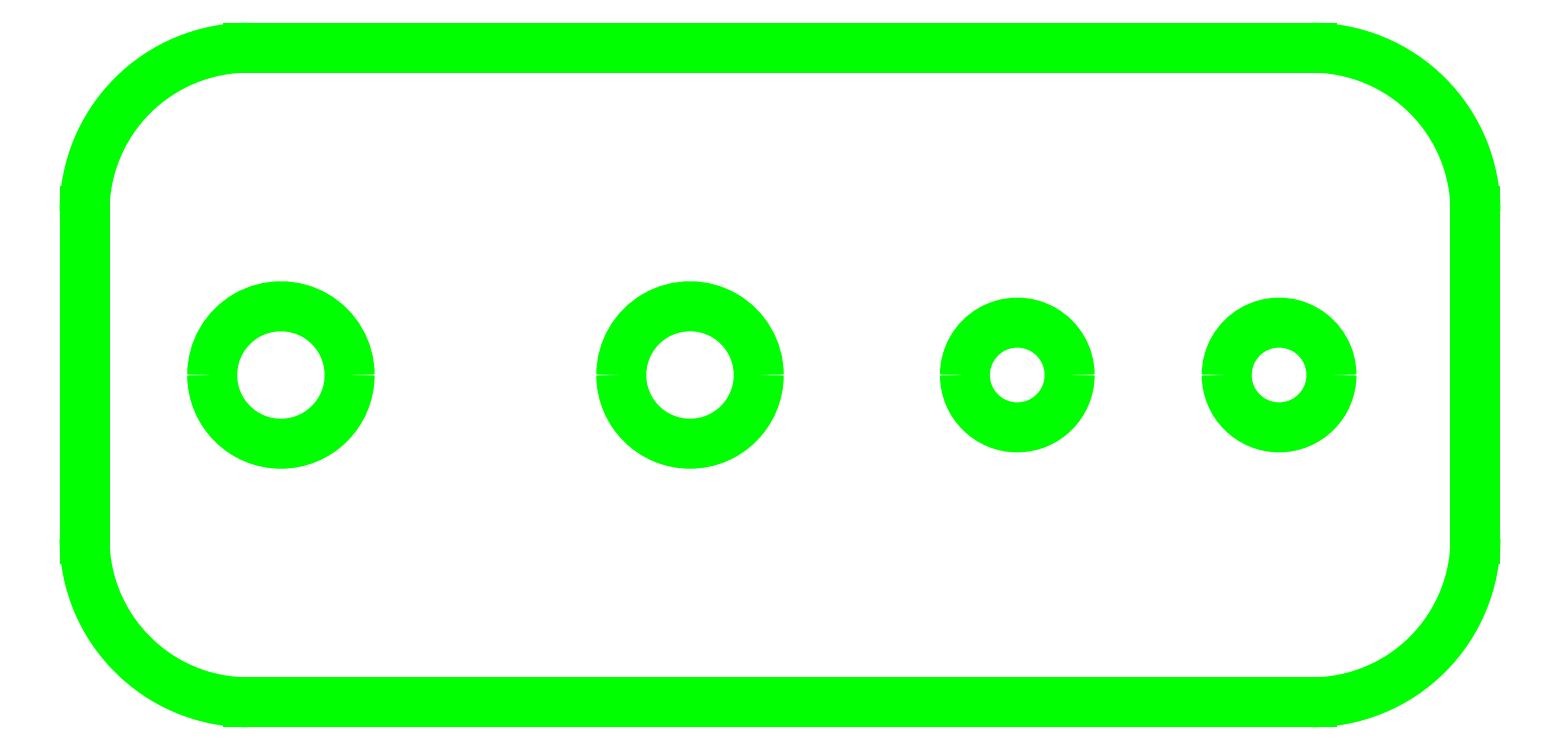
<metadata>
{"format":"dxf","ext":"dxf","renderer":"ezdxf+matplotlib","layout":"modelspace","background":"white","min_lineweight":24,"dpi":150}
</metadata>
<code>
0
SECTION
2
ENTITIES
0
LINE
8
3
10
1.476
20
2.411e-17
30
0
11
0.1969
21
1.969e-25
31
0
0
LINE
8
3
10
1.476
20
0.7874
30
0
11
0.1969
21
0.7874
31
0
0
LINE
8
3
10
-3.166e-17
20
0.1969
30
0
11
-3.616e-17
21
0.5906
31
0
0
LINE
8
3
10
1.673
20
0.5906
30
0
11
1.673
21
0.1969
31
0
0
ARC
8
3
10
0.2362
20
0.3937
30
0
40
0.08268
50
360
51
180
0
ARC
8
3
10
0.2362
20
0.3937
30
0
40
0.08268
50
180
51
360
0
ARC
8
3
10
0.7283
20
0.3937
30
0
40
0.08268
50
360
51
180
0
ARC
8
3
10
0.7283
20
0.3937
30
0
40
0.08268
50
180
51
360
0
ARC
8
3
10
1.122
20
0.3937
30
0
40
0.06299
50
360
51
180
0
ARC
8
3
10
1.122
20
0.3937
30
0
40
0.06299
50
180
51
360
0
ARC
8
3
10
1.437
20
0.3937
30
0
40
0.06299
50
360
51
180
0
ARC
8
3
10
1.437
20
0.3937
30
0
40
0.06299
50
180
51
360
0
ARC
8
3
10
0.1969
20
0.5906
30
0
40
0.1969
50
90
51
180
0
ARC
8
3
10
0.1969
20
0.1969
30
0
40
0.1969
50
180
51
270
0
ARC
8
3
10
1.476
20
0.1969
30
0
40
0.1969
50
270
51
2.044e-13
0
ARC
8
3
10
1.476
20
0.5906
30
0
40
0.1969
50
360
51
90
0
ENDSEC
0
EOF

</code>
